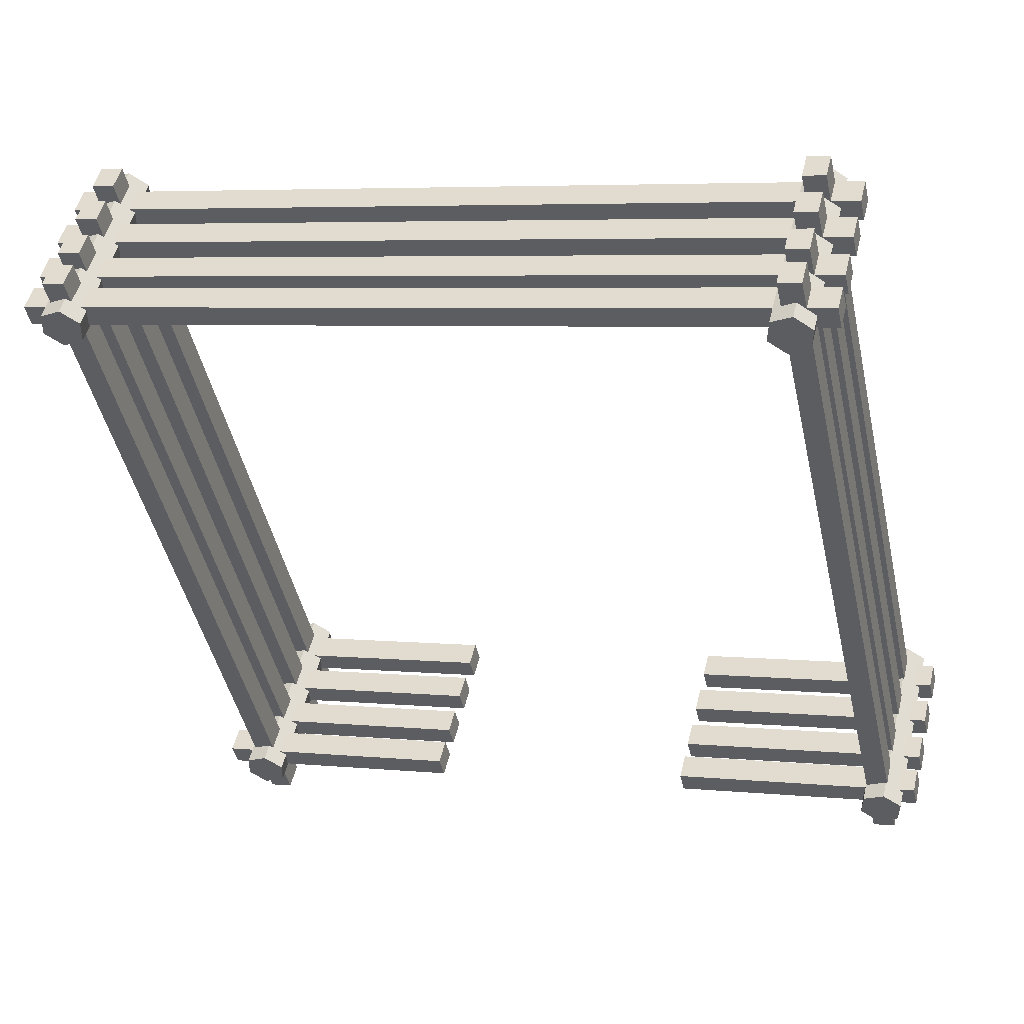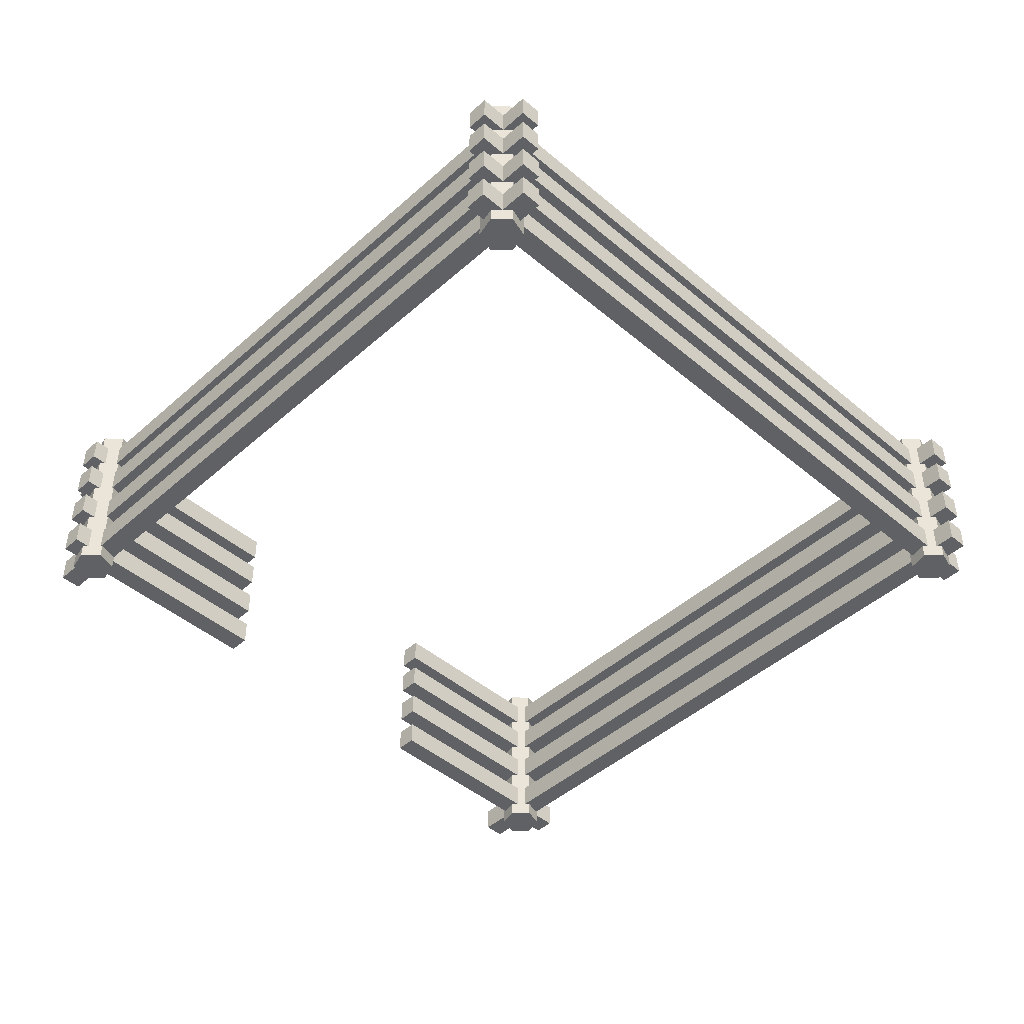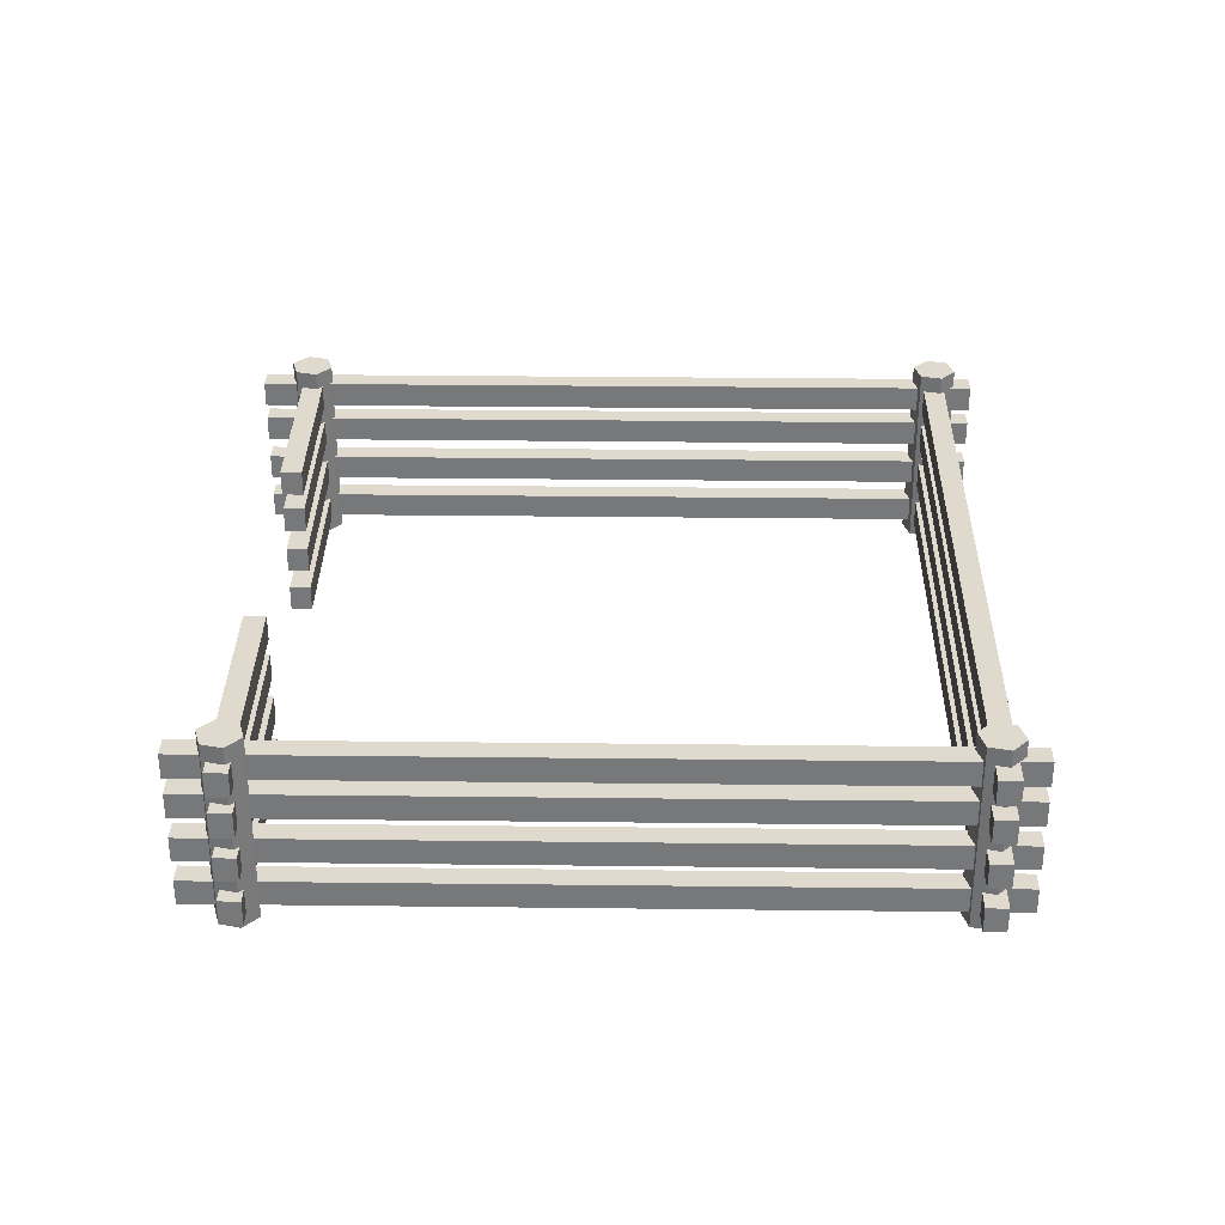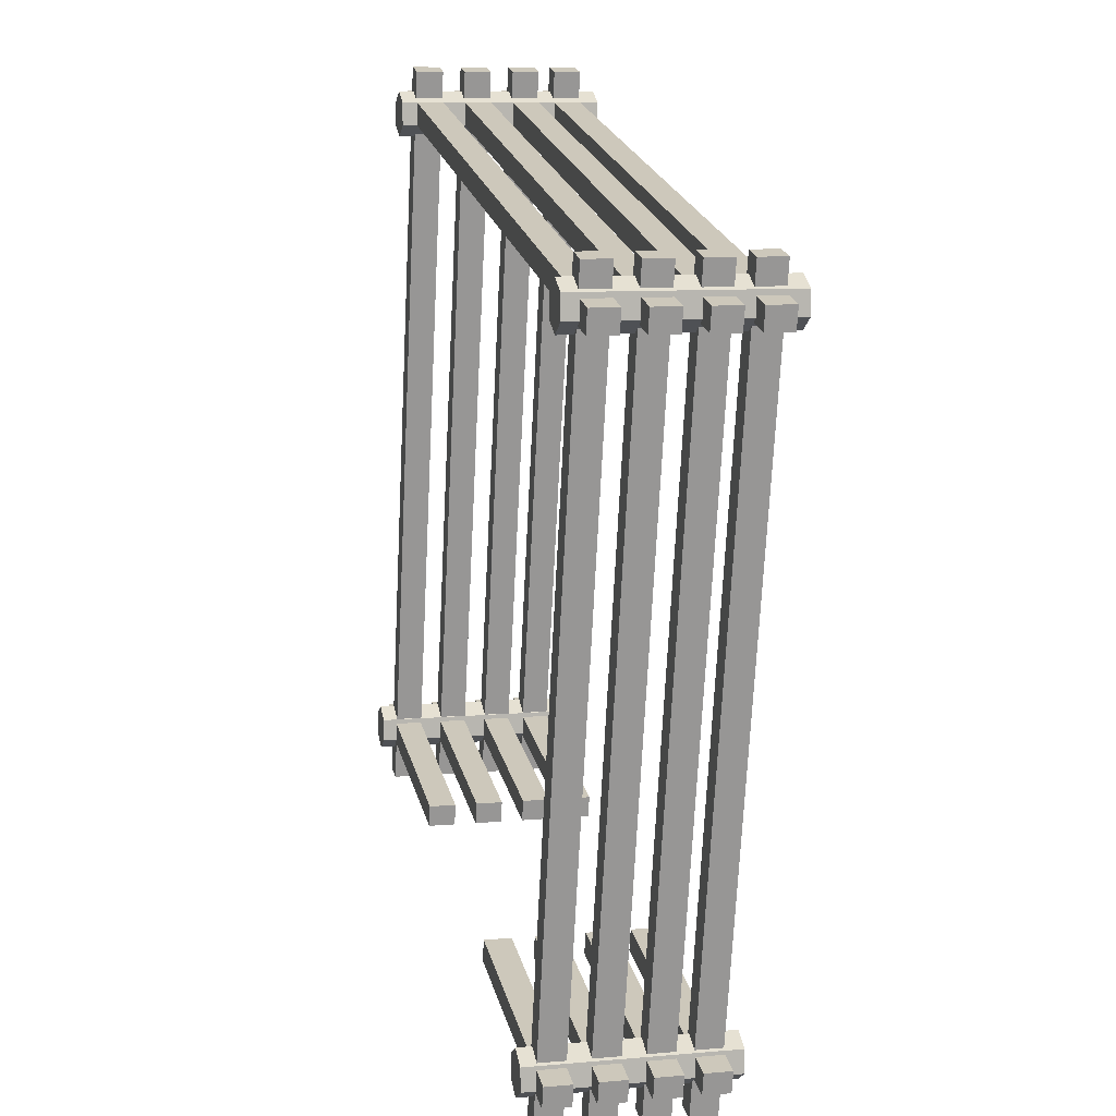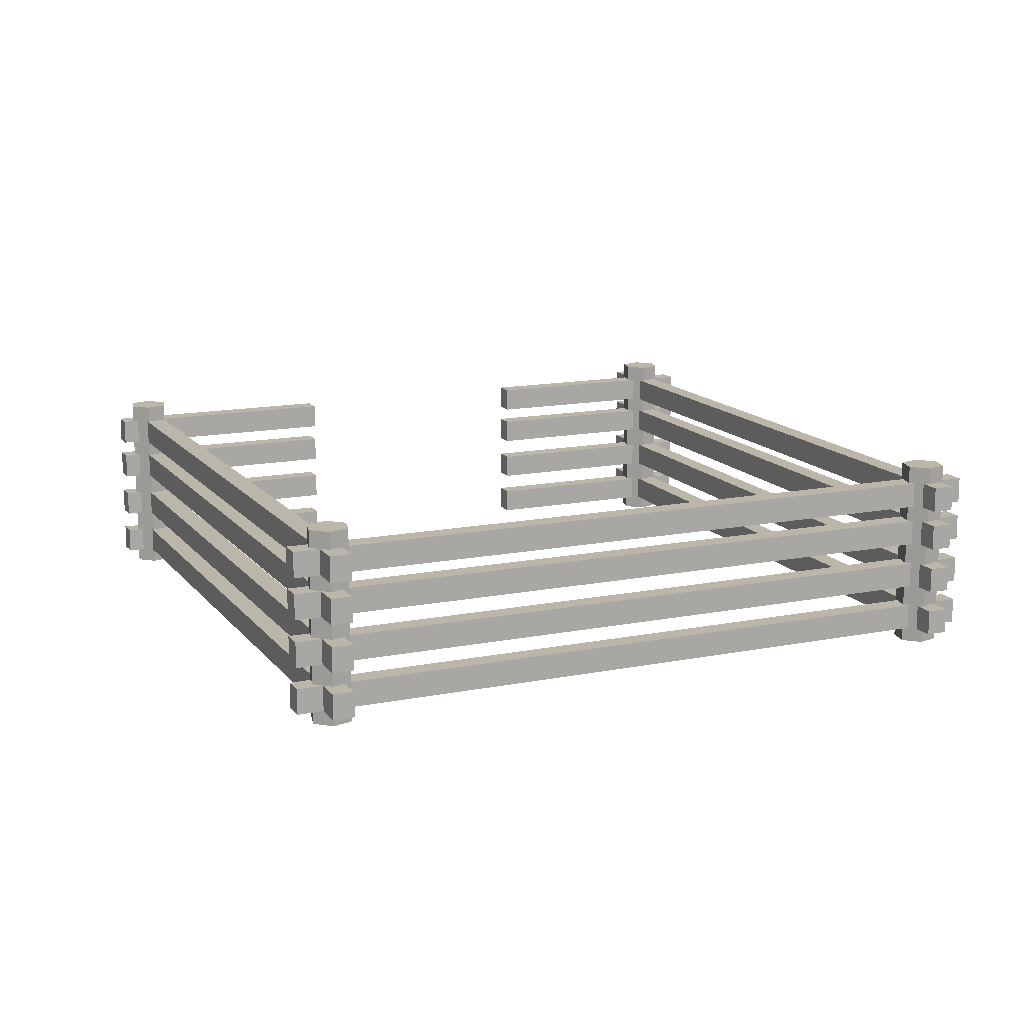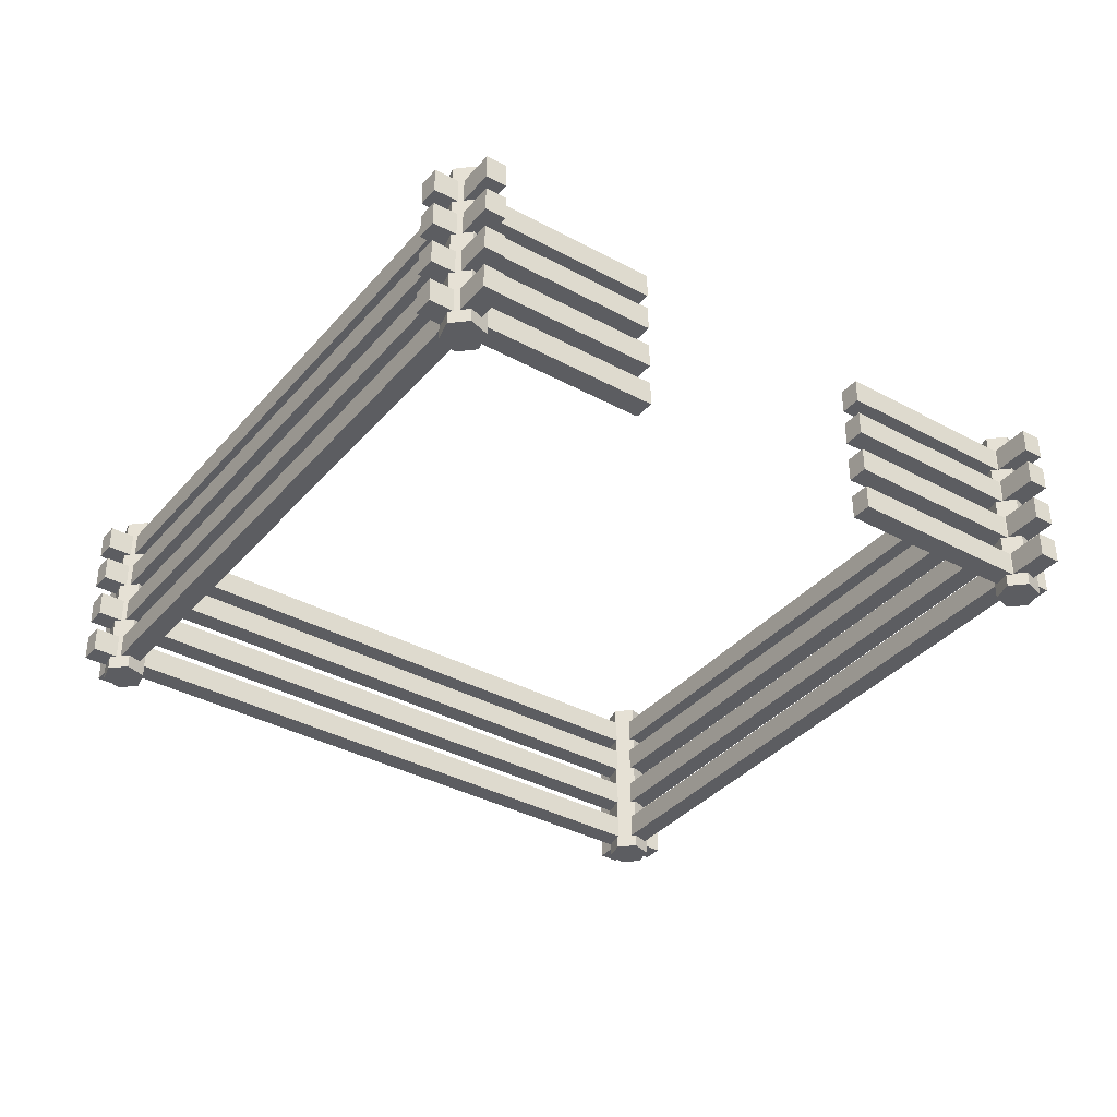
<metadata>
{"format":"obj","ext":"obj","renderer":"f3d","projection":"perspective","resolution":1024,"background":"white","views":[{"elev":48.9,"azim":-166.8,"up":"+Z"},{"elev":-45.4,"azim":-31.9,"up":"+Y"},{"elev":32.6,"azim":-76.7,"up":"+Y"},{"elev":9.4,"azim":76.7,"up":"+Z"},{"elev":14.1,"azim":-11.4,"up":"+Y"},{"elev":-36.7,"azim":157.2,"up":"+Y"}]}
</metadata>
<code>
g default
v 13.85 0.09233 22.54
v 14 0.09233 22.5
v 13.85 0.2864 22.54
v 14 0.2864 22.5
v 12.63 0.2864 16.99
v 12.79 0.2864 16.96
v 12.63 0.09233 16.99
v 12.79 0.09233 16.96
v 13.85 0.4471 22.54
v 14 0.4471 22.5
v 13.85 0.6411 22.54
v 14 0.6411 22.5
v 12.63 0.6411 16.99
v 12.79 0.6411 16.96
v 12.63 0.4471 16.99
v 12.79 0.4471 16.96
v 13.85 0.8037 22.54
v 14 0.8037 22.5
v 13.85 0.9977 22.54
v 14 0.9977 22.5
v 12.63 0.9977 16.99
v 12.79 0.9977 16.96
v 12.63 0.8037 16.99
v 12.79 0.8037 16.96
v 14.33 0.4407 17.11
v 14.29 0.4407 16.95
v 14.33 0.6347 17.11
v 14.29 0.6347 16.95
v 12.54 0.6347 17.5
v 12.5 0.6347 17.34
v 12.54 0.4407 17.5
v 12.5 0.4407 17.34
v 14.33 1.116 17.11
v 14.29 1.116 16.95
v 14.33 1.31 17.11
v 14.29 1.31 16.95
v 12.54 1.31 17.5
v 12.5 1.31 17.34
v 12.54 1.116 17.5
v 12.5 1.116 17.34
v 17.89 -0.01609 16.19
v 17.75 -0.01609 16.1
v 17.61 -0.01609 16.18
v 17.6 -0.01609 16.35
v 17.74 -0.01609 16.43
v 17.89 -0.01609 16.35
v 17.89 1.441 16.19
v 17.75 1.441 16.1
v 17.61 1.441 16.18
v 17.6 1.441 16.35
v 17.74 1.441 16.43
v 17.89 1.441 16.35
v 17.75 -0.01609 16.27
v 17.75 1.441 16.27
v 14.33 0.08593 17.11
v 14.29 0.08593 16.95
v 14.33 0.28 17.11
v 14.29 0.28 16.95
v 12.54 0.28 17.5
v 12.5 0.28 17.34
v 12.54 0.08593 17.5
v 12.5 0.08593 17.34
v 18.82 0.09233 21.44
v 18.98 0.09233 21.41
v 18.82 0.2864 21.44
v 18.98 0.2864 21.41
v 17.6 0.2864 15.9
v 17.76 0.2864 15.87
v 17.6 0.09233 15.9
v 17.76 0.09233 15.87
v 18.82 1.116 21.44
v 18.98 1.116 21.41
v 18.82 1.31 21.44
v 18.98 1.31 21.41
v 17.6 1.31 15.9
v 17.76 1.31 15.87
v 17.6 1.116 15.9
v 17.76 1.116 15.87
v 14.01 -0.01609 22.12
v 13.87 -0.01609 22.03
v 13.73 -0.01609 22.11
v 13.73 -0.01609 22.28
v 13.87 -0.01609 22.36
v 14.01 -0.01609 22.28
v 14.01 1.441 22.12
v 13.87 1.441 22.03
v 13.73 1.441 22.11
v 13.73 1.441 22.28
v 13.87 1.441 22.36
v 14.01 1.441 22.28
v 13.87 -0.01609 22.2
v 13.87 1.441 22.2
v 18.97 -0.01609 21.06
v 18.83 -0.01609 20.98
v 18.68 -0.01609 21.06
v 18.68 -0.01609 21.22
v 18.82 -0.01609 21.31
v 18.96 -0.01609 21.23
v 18.97 1.441 21.06
v 18.83 1.441 20.98
v 18.68 1.441 21.06
v 18.68 1.441 21.22
v 18.82 1.441 21.31
v 18.96 1.441 21.23
v 18.82 -0.01609 21.14
v 18.82 1.441 21.14
v 18.82 0.4471 21.44
v 18.98 0.4471 21.41
v 18.82 0.6411 21.44
v 18.98 0.6411 21.41
v 17.6 0.6411 15.9
v 17.76 0.6411 15.87
v 17.6 0.4471 15.9
v 17.76 0.4471 15.87
v 14.33 0.7973 17.11
v 14.29 0.7973 16.95
v 14.33 0.9913 17.11
v 14.29 0.9913 16.95
v 12.54 0.9913 17.5
v 12.5 0.9913 17.34
v 12.54 0.7973 17.5
v 12.5 0.7973 17.34
v 18.08 0.4407 16.28
v 18.04 0.4407 16.13
v 18.08 0.6347 16.28
v 18.04 0.6347 16.13
v 16.29 0.6347 16.68
v 16.25 0.6347 16.52
v 16.29 0.4407 16.68
v 16.25 0.4407 16.52
v 18.08 1.116 16.28
v 18.04 1.116 16.13
v 18.08 1.31 16.28
v 18.04 1.31 16.13
v 16.29 1.31 16.68
v 16.25 1.31 16.52
v 16.29 1.116 16.68
v 16.25 1.116 16.52
v 19.15 0.09233 21.15
v 19.11 0.09233 20.99
v 19.15 0.2864 21.15
v 19.11 0.2864 20.99
v 13.6 0.2864 22.37
v 13.57 0.2864 22.21
v 13.6 0.09233 22.37
v 13.57 0.09233 22.21
v 19.15 0.4471 21.15
v 19.11 0.4471 20.99
v 19.15 0.6411 21.15
v 19.11 0.6411 20.99
v 13.6 0.6411 22.37
v 13.57 0.6411 22.21
v 13.6 0.4471 22.37
v 13.57 0.4471 22.21
v 19.15 1.116 21.15
v 19.11 1.116 20.99
v 19.15 1.31 21.15
v 19.11 1.31 20.99
v 13.6 1.31 22.37
v 13.57 1.31 22.21
v 13.6 1.116 22.37
v 13.57 1.116 22.21
v 19.15 0.8037 21.15
v 19.11 0.8037 20.99
v 19.15 0.9977 21.15
v 19.11 0.9977 20.99
v 13.6 0.9977 22.37
v 13.57 0.9977 22.21
v 13.6 0.8037 22.37
v 13.57 0.8037 22.21
v 12.9 -0.01609 17.29
v 12.76 -0.01609 17.21
v 12.62 -0.01609 17.28
v 12.62 -0.01609 17.45
v 12.76 -0.01609 17.53
v 12.9 -0.01609 17.45
v 12.9 1.441 17.29
v 12.76 1.441 17.21
v 12.62 1.441 17.28
v 12.62 1.441 17.45
v 12.76 1.441 17.53
v 12.9 1.441 17.45
v 12.76 -0.01609 17.37
v 12.76 1.441 17.37
v 18.08 0.7973 16.28
v 18.04 0.7973 16.13
v 18.08 0.9913 16.28
v 18.04 0.9913 16.13
v 16.29 0.9913 16.68
v 16.25 0.9913 16.52
v 16.29 0.7973 16.68
v 16.25 0.7973 16.52
v 18.08 0.08593 16.28
v 18.04 0.08593 16.13
v 18.08 0.28 16.28
v 18.04 0.28 16.13
v 16.29 0.28 16.68
v 16.25 0.28 16.52
v 16.29 0.08593 16.68
v 16.25 0.08593 16.52
v 18.82 0.8037 21.44
v 18.98 0.8037 21.41
v 18.82 0.9977 21.44
v 18.98 0.9977 21.41
v 17.6 0.9977 15.9
v 17.76 0.9977 15.87
v 17.6 0.8037 15.9
v 17.76 0.8037 15.87
v 13.85 1.116 22.54
v 14 1.116 22.5
v 13.85 1.31 22.54
v 14 1.31 22.5
v 12.63 1.31 16.99
v 12.79 1.31 16.96
v 12.63 1.116 16.99
v 12.79 1.116 16.96
g pCube17
f 1 2 4 3
f 3 4 6 5
f 5 6 8 7
f 7 8 2 1
f 2 8 6 4
f 7 1 3 5
f 9 10 12 11
f 11 12 14 13
f 13 14 16 15
f 15 16 10 9
f 10 16 14 12
f 15 9 11 13
f 17 18 20 19
f 19 20 22 21
f 21 22 24 23
f 23 24 18 17
f 18 24 22 20
f 23 17 19 21
f 25 26 28 27
f 27 28 30 29
f 29 30 32 31
f 31 32 26 25
f 26 32 30 28
f 31 25 27 29
f 33 34 36 35
f 35 36 38 37
f 37 38 40 39
f 39 40 34 33
f 34 40 38 36
f 39 33 35 37
f 41 42 48 47
f 42 43 49 48
f 43 44 50 49
f 44 45 51 50
f 45 46 52 51
f 46 41 47 52
f 42 41 53
f 43 42 53
f 44 43 53
f 45 44 53
f 46 45 53
f 41 46 53
f 47 48 54
f 48 49 54
f 49 50 54
f 50 51 54
f 51 52 54
f 52 47 54
f 55 56 58 57
f 57 58 60 59
f 59 60 62 61
f 61 62 56 55
f 56 62 60 58
f 61 55 57 59
f 63 64 66 65
f 65 66 68 67
f 67 68 70 69
f 69 70 64 63
f 64 70 68 66
f 69 63 65 67
f 71 72 74 73
f 73 74 76 75
f 75 76 78 77
f 77 78 72 71
f 72 78 76 74
f 77 71 73 75
f 79 80 86 85
f 80 81 87 86
f 81 82 88 87
f 82 83 89 88
f 83 84 90 89
f 84 79 85 90
f 80 79 91
f 81 80 91
f 82 81 91
f 83 82 91
f 84 83 91
f 79 84 91
f 85 86 92
f 86 87 92
f 87 88 92
f 88 89 92
f 89 90 92
f 90 85 92
f 93 94 100 99
f 94 95 101 100
f 95 96 102 101
f 96 97 103 102
f 97 98 104 103
f 98 93 99 104
f 94 93 105
f 95 94 105
f 96 95 105
f 97 96 105
f 98 97 105
f 93 98 105
f 99 100 106
f 100 101 106
f 101 102 106
f 102 103 106
f 103 104 106
f 104 99 106
f 107 108 110 109
f 109 110 112 111
f 111 112 114 113
f 113 114 108 107
f 108 114 112 110
f 113 107 109 111
f 115 116 118 117
f 117 118 120 119
f 119 120 122 121
f 121 122 116 115
f 116 122 120 118
f 121 115 117 119
f 123 124 126 125
f 125 126 128 127
f 127 128 130 129
f 129 130 124 123
f 124 130 128 126
f 129 123 125 127
f 131 132 134 133
f 133 134 136 135
f 135 136 138 137
f 137 138 132 131
f 132 138 136 134
f 137 131 133 135
f 139 140 142 141
f 141 142 144 143
f 143 144 146 145
f 145 146 140 139
f 140 146 144 142
f 145 139 141 143
f 147 148 150 149
f 149 150 152 151
f 151 152 154 153
f 153 154 148 147
f 148 154 152 150
f 153 147 149 151
f 155 156 158 157
f 157 158 160 159
f 159 160 162 161
f 161 162 156 155
f 156 162 160 158
f 161 155 157 159
f 163 164 166 165
f 165 166 168 167
f 167 168 170 169
f 169 170 164 163
f 164 170 168 166
f 169 163 165 167
f 171 172 178 177
f 172 173 179 178
f 173 174 180 179
f 174 175 181 180
f 175 176 182 181
f 176 171 177 182
f 172 171 183
f 173 172 183
f 174 173 183
f 175 174 183
f 176 175 183
f 171 176 183
f 177 178 184
f 178 179 184
f 179 180 184
f 180 181 184
f 181 182 184
f 182 177 184
f 185 186 188 187
f 187 188 190 189
f 189 190 192 191
f 191 192 186 185
f 186 192 190 188
f 191 185 187 189
f 193 194 196 195
f 195 196 198 197
f 197 198 200 199
f 199 200 194 193
f 194 200 198 196
f 199 193 195 197
f 201 202 204 203
f 203 204 206 205
f 205 206 208 207
f 207 208 202 201
f 202 208 206 204
f 207 201 203 205
f 209 210 212 211
f 211 212 214 213
f 213 214 216 215
f 215 216 210 209
f 210 216 214 212
f 215 209 211 213

</code>
